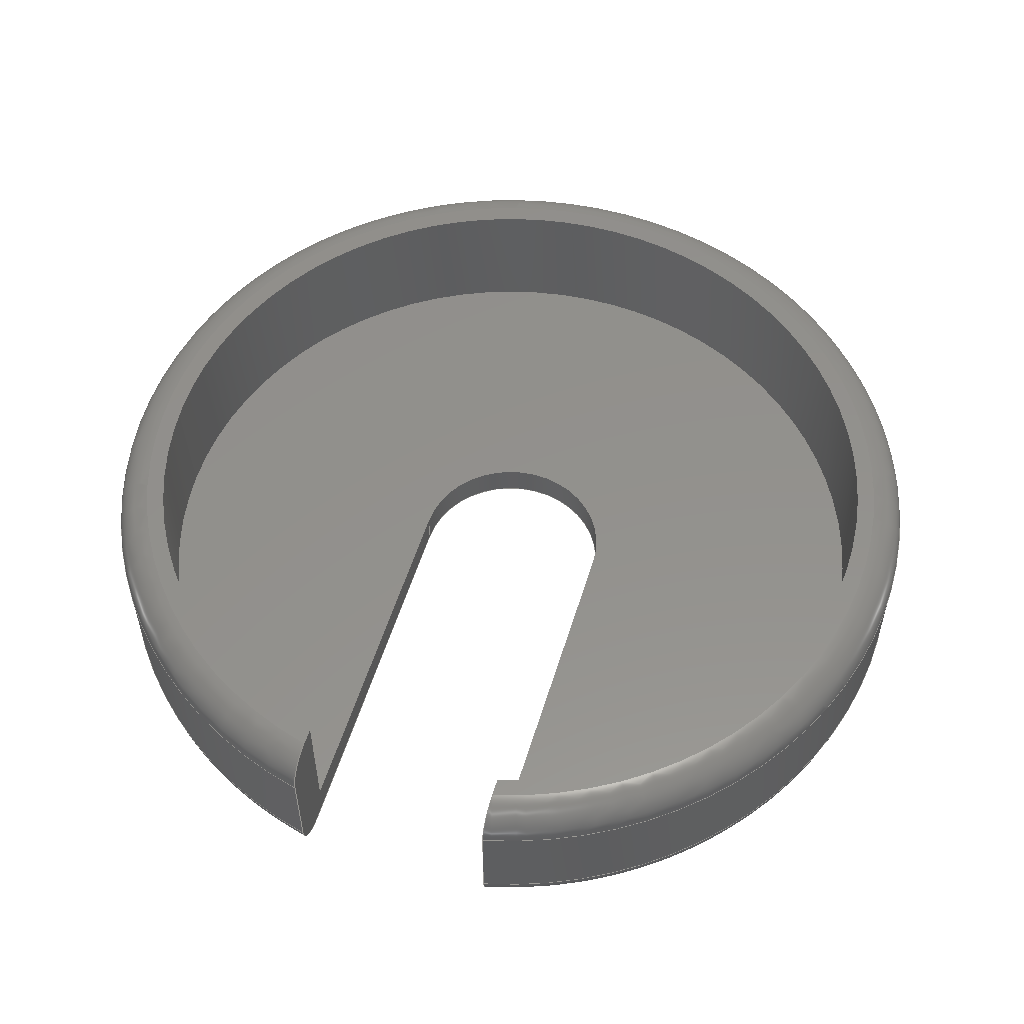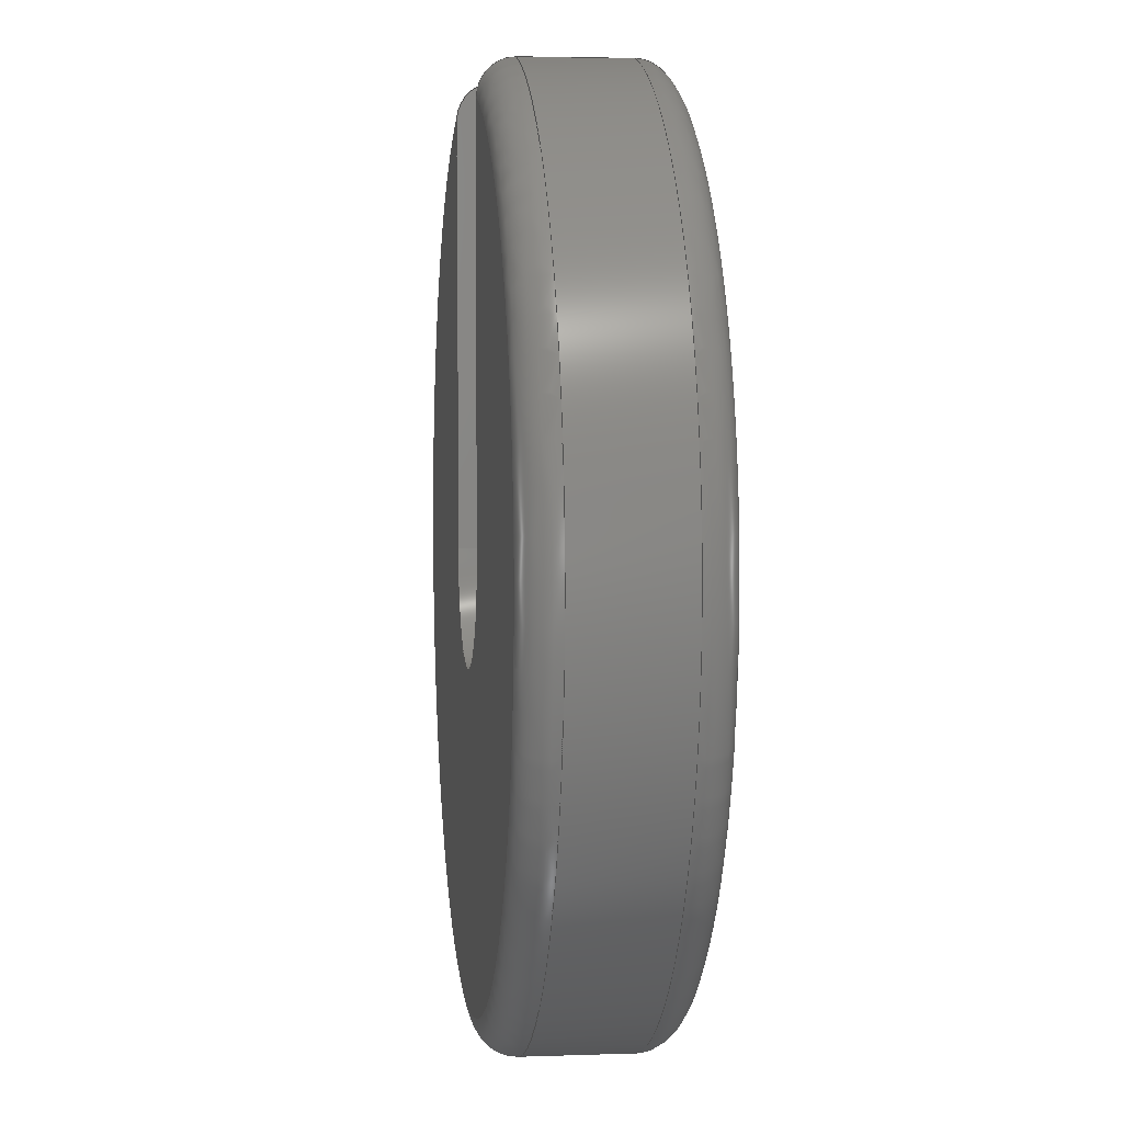
<metadata>
{"format":"step","ext":"step","renderer":"f3d","projection":"perspective","resolution":1024,"background":"white","views":[{"elev":54.6,"azim":-163.0,"up":"+Z"},{"elev":3.8,"azim":-96.9,"up":"+Y"}]}
</metadata>
<code>
ISO-10303-21;
DATA;
#1=MECHANICAL_DESIGN_GEOMETRIC_PRESENTATION_REPRESENTATION('',(#4),#374);
#2=SHAPE_REPRESENTATION_RELATIONSHIP('SRR','None',#381,#3);
#3=ADVANCED_BREP_SHAPE_REPRESENTATION('',(#5),#373);
#4=STYLED_ITEM('',(#390),#5);
#5=MANIFOLD_SOLID_BREP('Body1',#170);
#6=TOROIDAL_SURFACE('',#193,60,5);
#7=TOROIDAL_SURFACE('',#199,60,5);
#8=B_SPLINE_CURVE_WITH_KNOTS('',3,(#280,#281,#282,#283,#284,#285,#286,
#287,#288,#289,#290,#291,#292,#293,#294,#295,#296,#297),.UNSPECIFIED.,.F.,
 .F.,(4,2,2,2,2,2,2,2,4),(0,0.09171,0.1834,0.2764,
0.3694,0.4642,0.5589,0.6554,
0.7518),.UNSPECIFIED.);
#9=B_SPLINE_CURVE_WITH_KNOTS('',3,(#300,#301,#302,#303,#304,#305,#306,
#307,#308,#309,#310,#311,#312,#313,#314,#315,#316,#317),.UNSPECIFIED.,.F.,
 .F.,(4,2,2,2,2,2,2,2,4),(-0.7518,-0.6554,-0.5589,
-0.4642,-0.3694,-0.2764,-0.1834,
-0.09171,0),.UNSPECIFIED.);
#10=B_SPLINE_CURVE_WITH_KNOTS('',3,(#320,#321,#322,#323,#324,#325,#326,
#327,#328,#329,#330,#331,#332,#333,#334,#335,#336,#337),.UNSPECIFIED.,.F.,
 .F.,(4,2,2,2,2,2,2,2,4),(0,0.09171,0.1834,0.2764,
0.3694,0.4642,0.5589,0.6554,
0.7518),.UNSPECIFIED.);
#11=B_SPLINE_CURVE_WITH_KNOTS('',3,(#341,#342,#343,#344,#345,#346,#347,
#348,#349,#350,#351,#352,#353,#354,#355,#356,#357,#358),.UNSPECIFIED.,.F.,
 .F.,(4,2,2,2,2,2,2,2,4),(-0.7518,-0.6554,-0.5589,
-0.4642,-0.3694,-0.2764,-0.1834,
-0.09171,0),.UNSPECIFIED.);
#12=PLANE('',#187);
#13=PLANE('',#189);
#14=PLANE('',#191);
#15=PLANE('',#192);
#16=PLANE('',#201);
#17=FACE_OUTER_BOUND('',#27,.T.);
#18=FACE_OUTER_BOUND('',#28,.T.);
#19=FACE_OUTER_BOUND('',#29,.T.);
#20=FACE_OUTER_BOUND('',#30,.T.);
#21=FACE_OUTER_BOUND('',#31,.T.);
#22=FACE_OUTER_BOUND('',#32,.T.);
#23=FACE_OUTER_BOUND('',#33,.T.);
#24=FACE_OUTER_BOUND('',#34,.T.);
#25=FACE_OUTER_BOUND('',#35,.T.);
#26=FACE_OUTER_BOUND('',#36,.T.);
#27=EDGE_LOOP('',(#109,#110,#111,#112));
#28=EDGE_LOOP('',(#113,#114,#115,#116));
#29=EDGE_LOOP('',(#117,#118,#119,#120));
#30=EDGE_LOOP('',(#121,#122,#123,#124,#125,#126,#127,#128));
#31=EDGE_LOOP('',(#129,#130,#131,#132,#133,#134,#135,#136));
#32=EDGE_LOOP('',(#137,#138,#139,#140));
#33=EDGE_LOOP('',(#141,#142,#143,#144));
#34=EDGE_LOOP('',(#145,#146,#147,#148));
#35=EDGE_LOOP('',(#149,#150,#151,#152));
#36=EDGE_LOOP('',(#153,#154,#155,#156));
#37=LINE('',#258,#49);
#38=LINE('',#261,#50);
#39=LINE('',#264,#51);
#40=LINE('',#266,#52);
#41=LINE('',#270,#53);
#42=LINE('',#273,#54);
#43=LINE('',#276,#55);
#44=LINE('',#278,#56);
#45=LINE('',#299,#57);
#46=LINE('',#339,#58);
#47=LINE('',#360,#59);
#48=LINE('',#361,#60);
#49=VECTOR('',#208,10);
#50=VECTOR('',#211,10);
#51=VECTOR('',#214,10);
#52=VECTOR('',#215,10);
#53=VECTOR('',#220,10);
#54=VECTOR('',#223,10);
#55=VECTOR('',#226,10);
#56=VECTOR('',#227,10);
#57=VECTOR('',#228,10);
#58=VECTOR('',#231,10);
#59=VECTOR('',#232,10);
#60=VECTOR('',#233,10);
#61=CIRCLE('',#185,57.5);
#62=CIRCLE('',#186,57.5);
#63=CIRCLE('',#188,15);
#64=CIRCLE('',#190,60);
#65=CIRCLE('',#194,65);
#66=CIRCLE('',#196,65);
#67=CIRCLE('',#198,15);
#68=CIRCLE('',#200,60);
#69=VERTEX_POINT('',#254);
#70=VERTEX_POINT('',#255);
#71=VERTEX_POINT('',#257);
#72=VERTEX_POINT('',#259);
#73=VERTEX_POINT('',#263);
#74=VERTEX_POINT('',#265);
#75=VERTEX_POINT('',#269);
#76=VERTEX_POINT('',#271);
#77=VERTEX_POINT('',#275);
#78=VERTEX_POINT('',#277);
#79=VERTEX_POINT('',#279);
#80=VERTEX_POINT('',#298);
#81=VERTEX_POINT('',#319);
#82=VERTEX_POINT('',#338);
#83=VERTEX_POINT('',#340);
#84=VERTEX_POINT('',#359);
#85=EDGE_CURVE('',#69,#70,#61,.T.);
#86=EDGE_CURVE('',#71,#69,#37,.T.);
#87=EDGE_CURVE('',#71,#72,#62,.T.);
#88=EDGE_CURVE('',#70,#72,#38,.T.);
#89=EDGE_CURVE('',#72,#73,#39,.T.);
#90=EDGE_CURVE('',#74,#71,#40,.T.);
#91=EDGE_CURVE('',#73,#74,#63,.T.);
#92=EDGE_CURVE('',#70,#75,#41,.T.);
#93=EDGE_CURVE('',#76,#75,#64,.T.);
#94=EDGE_CURVE('',#76,#69,#42,.T.);
#95=EDGE_CURVE('',#77,#73,#43,.T.);
#96=EDGE_CURVE('',#78,#77,#44,.T.);
#97=EDGE_CURVE('',#79,#78,#8,.T.);
#98=EDGE_CURVE('',#80,#79,#45,.T.);
#99=EDGE_CURVE('',#75,#80,#9,.T.);
#100=EDGE_CURVE('',#81,#76,#10,.T.);
#101=EDGE_CURVE('',#82,#81,#46,.T.);
#102=EDGE_CURVE('',#83,#82,#11,.T.);
#103=EDGE_CURVE('',#84,#83,#47,.T.);
#104=EDGE_CURVE('',#84,#74,#48,.T.);
#105=EDGE_CURVE('',#80,#81,#65,.T.);
#106=EDGE_CURVE('',#82,#79,#66,.T.);
#107=EDGE_CURVE('',#77,#84,#67,.T.);
#108=EDGE_CURVE('',#78,#83,#68,.T.);
#109=ORIENTED_EDGE('',*,*,#85,.F.);
#110=ORIENTED_EDGE('',*,*,#86,.F.);
#111=ORIENTED_EDGE('',*,*,#87,.T.);
#112=ORIENTED_EDGE('',*,*,#88,.F.);
#113=ORIENTED_EDGE('',*,*,#89,.F.);
#114=ORIENTED_EDGE('',*,*,#87,.F.);
#115=ORIENTED_EDGE('',*,*,#90,.F.);
#116=ORIENTED_EDGE('',*,*,#91,.F.);
#117=ORIENTED_EDGE('',*,*,#85,.T.);
#118=ORIENTED_EDGE('',*,*,#92,.T.);
#119=ORIENTED_EDGE('',*,*,#93,.F.);
#120=ORIENTED_EDGE('',*,*,#94,.T.);
#121=ORIENTED_EDGE('',*,*,#88,.T.);
#122=ORIENTED_EDGE('',*,*,#89,.T.);
#123=ORIENTED_EDGE('',*,*,#95,.F.);
#124=ORIENTED_EDGE('',*,*,#96,.F.);
#125=ORIENTED_EDGE('',*,*,#97,.F.);
#126=ORIENTED_EDGE('',*,*,#98,.F.);
#127=ORIENTED_EDGE('',*,*,#99,.F.);
#128=ORIENTED_EDGE('',*,*,#92,.F.);
#129=ORIENTED_EDGE('',*,*,#86,.T.);
#130=ORIENTED_EDGE('',*,*,#94,.F.);
#131=ORIENTED_EDGE('',*,*,#100,.F.);
#132=ORIENTED_EDGE('',*,*,#101,.F.);
#133=ORIENTED_EDGE('',*,*,#102,.F.);
#134=ORIENTED_EDGE('',*,*,#103,.F.);
#135=ORIENTED_EDGE('',*,*,#104,.T.);
#136=ORIENTED_EDGE('',*,*,#90,.T.);
#137=ORIENTED_EDGE('',*,*,#99,.T.);
#138=ORIENTED_EDGE('',*,*,#105,.T.);
#139=ORIENTED_EDGE('',*,*,#100,.T.);
#140=ORIENTED_EDGE('',*,*,#93,.T.);
#141=ORIENTED_EDGE('',*,*,#98,.T.);
#142=ORIENTED_EDGE('',*,*,#106,.F.);
#143=ORIENTED_EDGE('',*,*,#101,.T.);
#144=ORIENTED_EDGE('',*,*,#105,.F.);
#145=ORIENTED_EDGE('',*,*,#91,.T.);
#146=ORIENTED_EDGE('',*,*,#104,.F.);
#147=ORIENTED_EDGE('',*,*,#107,.F.);
#148=ORIENTED_EDGE('',*,*,#95,.T.);
#149=ORIENTED_EDGE('',*,*,#97,.T.);
#150=ORIENTED_EDGE('',*,*,#108,.T.);
#151=ORIENTED_EDGE('',*,*,#102,.T.);
#152=ORIENTED_EDGE('',*,*,#106,.T.);
#153=ORIENTED_EDGE('',*,*,#96,.T.);
#154=ORIENTED_EDGE('',*,*,#107,.T.);
#155=ORIENTED_EDGE('',*,*,#103,.T.);
#156=ORIENTED_EDGE('',*,*,#108,.F.);
#157=CYLINDRICAL_SURFACE('',#184,57.5);
#158=CYLINDRICAL_SURFACE('',#195,65);
#159=CYLINDRICAL_SURFACE('',#197,15);
#160=ADVANCED_FACE('',(#17),#157,.F.);
#161=ADVANCED_FACE('',(#18),#12,.T.);
#162=ADVANCED_FACE('',(#19),#13,.T.);
#163=ADVANCED_FACE('',(#20),#14,.F.);
#164=ADVANCED_FACE('',(#21),#15,.F.);
#165=ADVANCED_FACE('',(#22),#6,.T.);
#166=ADVANCED_FACE('',(#23),#158,.T.);
#167=ADVANCED_FACE('',(#24),#159,.F.);
#168=ADVANCED_FACE('',(#25),#7,.T.);
#169=ADVANCED_FACE('',(#26),#16,.F.);
#170=CLOSED_SHELL('',(#160,#161,#162,#163,#164,#165,#166,#167,#168,#169));
#171=DERIVED_UNIT_ELEMENT(#173,1);
#172=DERIVED_UNIT_ELEMENT(#376,3);
#173=(
MASS_UNIT()
NAMED_UNIT(*)
SI_UNIT(.KILO.,.GRAM.)
);
#174=DERIVED_UNIT((#171,#172));
#175=MEASURE_REPRESENTATION_ITEM('density measure',
POSITIVE_RATIO_MEASURE(7850),#174);
#176=PROPERTY_DEFINITION_REPRESENTATION(#181,#178);
#177=PROPERTY_DEFINITION_REPRESENTATION(#182,#179);
#178=REPRESENTATION('material name',(#180),#373);
#179=REPRESENTATION('density',(#175),#373);
#180=DESCRIPTIVE_REPRESENTATION_ITEM('Steel','Steel');
#181=PROPERTY_DEFINITION('material property','material name',#383);
#182=PROPERTY_DEFINITION('material property','density of part',#383);
#183=AXIS2_PLACEMENT_3D('placement',#252,#202,#203);
#184=AXIS2_PLACEMENT_3D('',#253,#204,#205);
#185=AXIS2_PLACEMENT_3D('',#256,#206,#207);
#186=AXIS2_PLACEMENT_3D('',#260,#209,#210);
#187=AXIS2_PLACEMENT_3D('',#262,#212,#213);
#188=AXIS2_PLACEMENT_3D('',#267,#216,#217);
#189=AXIS2_PLACEMENT_3D('',#268,#218,#219);
#190=AXIS2_PLACEMENT_3D('',#272,#221,#222);
#191=AXIS2_PLACEMENT_3D('',#274,#224,#225);
#192=AXIS2_PLACEMENT_3D('',#318,#229,#230);
#193=AXIS2_PLACEMENT_3D('',#362,#234,#235);
#194=AXIS2_PLACEMENT_3D('',#363,#236,#237);
#195=AXIS2_PLACEMENT_3D('',#364,#238,#239);
#196=AXIS2_PLACEMENT_3D('',#365,#240,#241);
#197=AXIS2_PLACEMENT_3D('',#366,#242,#243);
#198=AXIS2_PLACEMENT_3D('',#367,#244,#245);
#199=AXIS2_PLACEMENT_3D('',#368,#246,#247);
#200=AXIS2_PLACEMENT_3D('',#369,#248,#249);
#201=AXIS2_PLACEMENT_3D('',#370,#250,#251);
#202=DIRECTION('axis',(0,0,1));
#203=DIRECTION('refdir',(1,0,0));
#204=DIRECTION('center_axis',(0,0,-1));
#205=DIRECTION('ref_axis',(1.837e-16,-1,0));
#206=DIRECTION('center_axis',(0,0,-1));
#207=DIRECTION('ref_axis',(-1,0,0));
#208=DIRECTION('',(0,0,1));
#209=DIRECTION('center_axis',(0,0,-1));
#210=DIRECTION('ref_axis',(-1,0,0));
#211=DIRECTION('',(0,0,-1));
#212=DIRECTION('center_axis',(0,0,1));
#213=DIRECTION('ref_axis',(-1,0,0));
#214=DIRECTION('',(0,-1,0));
#215=DIRECTION('',(0,1,0));
#216=DIRECTION('center_axis',(0,0,1));
#217=DIRECTION('ref_axis',(1,0,0));
#218=DIRECTION('center_axis',(0,0,1));
#219=DIRECTION('ref_axis',(1,0,0));
#220=DIRECTION('',(0,1,0));
#221=DIRECTION('center_axis',(0,0,-1));
#222=DIRECTION('ref_axis',(1,0,0));
#223=DIRECTION('',(0,-1,0));
#224=DIRECTION('center_axis',(-1,0,0));
#225=DIRECTION('ref_axis',(0,-1,0));
#226=DIRECTION('',(0,0,1));
#227=DIRECTION('',(0,-1,0));
#228=DIRECTION('',(0,0,-1));
#229=DIRECTION('center_axis',(1,0,0));
#230=DIRECTION('ref_axis',(0,1,0));
#231=DIRECTION('',(0,0,1));
#232=DIRECTION('',(0,1,0));
#233=DIRECTION('',(0,0,1));
#234=DIRECTION('center_axis',(0,0,1));
#235=DIRECTION('ref_axis',(-1.837e-16,-1,0));
#236=DIRECTION('center_axis',(0,0,1));
#237=DIRECTION('ref_axis',(1,0,0));
#238=DIRECTION('center_axis',(0,0,1));
#239=DIRECTION('ref_axis',(-1.837e-16,-1,0));
#240=DIRECTION('center_axis',(0,0,-1));
#241=DIRECTION('ref_axis',(1,0,0));
#242=DIRECTION('center_axis',(0,0,-1));
#243=DIRECTION('ref_axis',(1,0,0));
#244=DIRECTION('center_axis',(0,0,1));
#245=DIRECTION('ref_axis',(1,0,0));
#246=DIRECTION('center_axis',(0,0,1));
#247=DIRECTION('ref_axis',(-1.837e-16,-1,0));
#248=DIRECTION('center_axis',(0,0,1));
#249=DIRECTION('ref_axis',(1,0,0));
#250=DIRECTION('center_axis',(0,0,1));
#251=DIRECTION('ref_axis',(1,0,0));
#252=CARTESIAN_POINT('',(0,0,0));
#253=CARTESIAN_POINT('Origin',(-1.11e-14,-2.498e-15,
25));
#254=CARTESIAN_POINT('',(15,55.51,25));
#255=CARTESIAN_POINT('',(-15,55.51,25));
#256=CARTESIAN_POINT('Origin',(-1.11e-14,-2.498e-15,
25));
#257=CARTESIAN_POINT('',(15,55.51,5));
#258=CARTESIAN_POINT('',(15,55.51,25));
#259=CARTESIAN_POINT('',(-15,55.51,5));
#260=CARTESIAN_POINT('Origin',(-1.11e-14,-2.498e-15,
5));
#261=CARTESIAN_POINT('',(-15,55.51,25));
#262=CARTESIAN_POINT('Origin',(-8.882e-15,-0.9955,
5));
#263=CARTESIAN_POINT('',(-15,-9.185e-16,5));
#264=CARTESIAN_POINT('',(-15,32,5));
#265=CARTESIAN_POINT('',(15,-5.914e-15,5));
#266=CARTESIAN_POINT('',(15,-0.4977,5));
#267=CARTESIAN_POINT('Origin',(0,0,5));
#268=CARTESIAN_POINT('Origin',(0,0,25));
#269=CARTESIAN_POINT('',(-15,58.09,25));
#270=CARTESIAN_POINT('',(-15,32.5,25));
#271=CARTESIAN_POINT('',(15,58.09,25));
#272=CARTESIAN_POINT('Origin',(0,0,25));
#273=CARTESIAN_POINT('',(15,0,25));
#274=CARTESIAN_POINT('Origin',(-15,65,0));
#275=CARTESIAN_POINT('',(-15,-1.837e-15,0));
#276=CARTESIAN_POINT('',(-15,0,11.25));
#277=CARTESIAN_POINT('',(-15,58.09,0));
#278=CARTESIAN_POINT('',(-15,32.5,0));
#279=CARTESIAN_POINT('',(-15,63.25,5));
#280=CARTESIAN_POINT('Ctrl Pts',(-15,63.25,5));
#281=CARTESIAN_POINT('Ctrl Pts',(-15,63.25,4.694));
#282=CARTESIAN_POINT('Ctrl Pts',(-15,63.21,4.361));
#283=CARTESIAN_POINT('Ctrl Pts',(-15,63.08,3.707));
#284=CARTESIAN_POINT('Ctrl Pts',(-15,62.98,3.388));
#285=CARTESIAN_POINT('Ctrl Pts',(-15,62.74,2.82));
#286=CARTESIAN_POINT('Ctrl Pts',(-15,62.58,2.52));
#287=CARTESIAN_POINT('Ctrl Pts',(-15,62.2,1.962));
#288=CARTESIAN_POINT('Ctrl Pts',(-15,61.98,1.703));
#289=CARTESIAN_POINT('Ctrl Pts',(-15,61.54,1.264));
#290=CARTESIAN_POINT('Ctrl Pts',(-15,61.27,1.044));
#291=CARTESIAN_POINT('Ctrl Pts',(-15,60.69,0.6669));
#292=CARTESIAN_POINT('Ctrl Pts',(-15,60.38,0.5086));
#293=CARTESIAN_POINT('Ctrl Pts',(-15,59.79,0.2683));
#294=CARTESIAN_POINT('Ctrl Pts',(-15,59.46,0.1651));
#295=CARTESIAN_POINT('Ctrl Pts',(-15,58.77,0.03097));
#296=CARTESIAN_POINT('Ctrl Pts',(-15,58.42,-4.486e-16));
#297=CARTESIAN_POINT('Ctrl Pts',(-15,58.09,-3.816e-16));
#298=CARTESIAN_POINT('',(-15,63.25,20));
#299=CARTESIAN_POINT('',(-15,63.25,0));
#300=CARTESIAN_POINT('Ctrl Pts',(-15,58.09,25));
#301=CARTESIAN_POINT('Ctrl Pts',(-15,58.42,25));
#302=CARTESIAN_POINT('Ctrl Pts',(-15,58.77,24.97));
#303=CARTESIAN_POINT('Ctrl Pts',(-15,59.46,24.83));
#304=CARTESIAN_POINT('Ctrl Pts',(-15,59.79,24.73));
#305=CARTESIAN_POINT('Ctrl Pts',(-15,60.38,24.49));
#306=CARTESIAN_POINT('Ctrl Pts',(-15,60.69,24.33));
#307=CARTESIAN_POINT('Ctrl Pts',(-15,61.27,23.96));
#308=CARTESIAN_POINT('Ctrl Pts',(-15,61.54,23.74));
#309=CARTESIAN_POINT('Ctrl Pts',(-15,61.98,23.3));
#310=CARTESIAN_POINT('Ctrl Pts',(-15,62.2,23.04));
#311=CARTESIAN_POINT('Ctrl Pts',(-15,62.58,22.48));
#312=CARTESIAN_POINT('Ctrl Pts',(-15,62.74,22.18));
#313=CARTESIAN_POINT('Ctrl Pts',(-15,62.98,21.61));
#314=CARTESIAN_POINT('Ctrl Pts',(-15,63.08,21.29));
#315=CARTESIAN_POINT('Ctrl Pts',(-15,63.21,20.64));
#316=CARTESIAN_POINT('Ctrl Pts',(-15,63.25,20.31));
#317=CARTESIAN_POINT('Ctrl Pts',(-15,63.25,20));
#318=CARTESIAN_POINT('Origin',(15,0,0));
#319=CARTESIAN_POINT('',(15,63.25,20));
#320=CARTESIAN_POINT('Ctrl Pts',(15,63.25,20));
#321=CARTESIAN_POINT('Ctrl Pts',(15,63.25,20.31));
#322=CARTESIAN_POINT('Ctrl Pts',(15,63.21,20.64));
#323=CARTESIAN_POINT('Ctrl Pts',(15,63.08,21.29));
#324=CARTESIAN_POINT('Ctrl Pts',(15,62.98,21.61));
#325=CARTESIAN_POINT('Ctrl Pts',(15,62.74,22.18));
#326=CARTESIAN_POINT('Ctrl Pts',(15,62.58,22.48));
#327=CARTESIAN_POINT('Ctrl Pts',(15,62.2,23.04));
#328=CARTESIAN_POINT('Ctrl Pts',(15,61.98,23.3));
#329=CARTESIAN_POINT('Ctrl Pts',(15,61.54,23.74));
#330=CARTESIAN_POINT('Ctrl Pts',(15,61.27,23.96));
#331=CARTESIAN_POINT('Ctrl Pts',(15,60.69,24.33));
#332=CARTESIAN_POINT('Ctrl Pts',(15,60.38,24.49));
#333=CARTESIAN_POINT('Ctrl Pts',(15,59.79,24.73));
#334=CARTESIAN_POINT('Ctrl Pts',(15,59.46,24.83));
#335=CARTESIAN_POINT('Ctrl Pts',(15,58.77,24.97));
#336=CARTESIAN_POINT('Ctrl Pts',(15,58.42,25));
#337=CARTESIAN_POINT('Ctrl Pts',(15,58.09,25));
#338=CARTESIAN_POINT('',(15,63.25,5));
#339=CARTESIAN_POINT('',(15,63.25,0));
#340=CARTESIAN_POINT('',(15,58.09,0));
#341=CARTESIAN_POINT('Ctrl Pts',(15,58.09,-2.635e-16));
#342=CARTESIAN_POINT('Ctrl Pts',(15,58.42,-3.215e-16));
#343=CARTESIAN_POINT('Ctrl Pts',(15,58.77,0.03097));
#344=CARTESIAN_POINT('Ctrl Pts',(15,59.46,0.1651));
#345=CARTESIAN_POINT('Ctrl Pts',(15,59.79,0.2683));
#346=CARTESIAN_POINT('Ctrl Pts',(15,60.38,0.5086));
#347=CARTESIAN_POINT('Ctrl Pts',(15,60.69,0.6669));
#348=CARTESIAN_POINT('Ctrl Pts',(15,61.27,1.044));
#349=CARTESIAN_POINT('Ctrl Pts',(15,61.54,1.264));
#350=CARTESIAN_POINT('Ctrl Pts',(15,61.98,1.703));
#351=CARTESIAN_POINT('Ctrl Pts',(15,62.2,1.962));
#352=CARTESIAN_POINT('Ctrl Pts',(15,62.58,2.52));
#353=CARTESIAN_POINT('Ctrl Pts',(15,62.74,2.82));
#354=CARTESIAN_POINT('Ctrl Pts',(15,62.98,3.388));
#355=CARTESIAN_POINT('Ctrl Pts',(15,63.08,3.707));
#356=CARTESIAN_POINT('Ctrl Pts',(15,63.21,4.361));
#357=CARTESIAN_POINT('Ctrl Pts',(15,63.25,4.694));
#358=CARTESIAN_POINT('Ctrl Pts',(15,63.25,5));
#359=CARTESIAN_POINT('',(15,0,0));
#360=CARTESIAN_POINT('',(15,0,0));
#361=CARTESIAN_POINT('',(15,0,11.25));
#362=CARTESIAN_POINT('Origin',(0,0,20));
#363=CARTESIAN_POINT('Origin',(0,0,20));
#364=CARTESIAN_POINT('Origin',(0,0,0));
#365=CARTESIAN_POINT('Origin',(0,0,5));
#366=CARTESIAN_POINT('Origin',(0,0,11.25));
#367=CARTESIAN_POINT('Origin',(0,0,0));
#368=CARTESIAN_POINT('Origin',(0,0,5));
#369=CARTESIAN_POINT('Origin',(0,0,0));
#370=CARTESIAN_POINT('Origin',(0,0,0));
#371=UNCERTAINTY_MEASURE_WITH_UNIT(LENGTH_MEASURE(0.01),#375,
'DISTANCE_ACCURACY_VALUE',
'Maximum model space distance between geometric entities at asserted c
onnectivities');
#372=UNCERTAINTY_MEASURE_WITH_UNIT(LENGTH_MEASURE(0.01),#375,
'DISTANCE_ACCURACY_VALUE',
'Maximum model space distance between geometric entities at asserted c
onnectivities');
#373=(
GEOMETRIC_REPRESENTATION_CONTEXT(3)
GLOBAL_UNCERTAINTY_ASSIGNED_CONTEXT((#371))
GLOBAL_UNIT_ASSIGNED_CONTEXT((#375,#377,#378))
REPRESENTATION_CONTEXT('','3D')
);
#374=(
GEOMETRIC_REPRESENTATION_CONTEXT(3)
GLOBAL_UNCERTAINTY_ASSIGNED_CONTEXT((#372))
GLOBAL_UNIT_ASSIGNED_CONTEXT((#375,#377,#378))
REPRESENTATION_CONTEXT('','3D')
);
#375=(
LENGTH_UNIT()
NAMED_UNIT(*)
SI_UNIT(.MILLI.,.METRE.)
);
#376=(
LENGTH_UNIT()
NAMED_UNIT(*)
SI_UNIT($,.METRE.)
);
#377=(
NAMED_UNIT(*)
PLANE_ANGLE_UNIT()
SI_UNIT($,.RADIAN.)
);
#378=(
NAMED_UNIT(*)
SI_UNIT($,.STERADIAN.)
SOLID_ANGLE_UNIT()
);
#379=SHAPE_DEFINITION_REPRESENTATION(#380,#381);
#380=PRODUCT_DEFINITION_SHAPE('',$,#383);
#381=SHAPE_REPRESENTATION('',(#183),#373);
#382=PRODUCT_DEFINITION_CONTEXT('part definition',#387,'design');
#383=PRODUCT_DEFINITION('body','body v4',#384,#382);
#384=PRODUCT_DEFINITION_FORMATION('',$,#389);
#385=PRODUCT_RELATED_PRODUCT_CATEGORY('body v4','body v4',(#389));
#386=APPLICATION_PROTOCOL_DEFINITION('international standard',
'automotive_design',2009,#387);
#387=APPLICATION_CONTEXT(
'Core Data for Automotive Mechanical Design Process');
#388=PRODUCT_CONTEXT('part definition',#387,'mechanical');
#389=PRODUCT('body','body v4',$,(#388));
#390=PRESENTATION_STYLE_ASSIGNMENT((#391));
#391=SURFACE_STYLE_USAGE(.BOTH.,#392);
#392=SURFACE_SIDE_STYLE('',(#393));
#393=SURFACE_STYLE_FILL_AREA(#394);
#394=FILL_AREA_STYLE('Steel - Satin',(#395));
#395=FILL_AREA_STYLE_COLOUR('Steel - Satin',#396);
#396=COLOUR_RGB('Steel - Satin',0.6275,0.6275,0.6275);
ENDSEC;
END-ISO-10303-21;

</code>
